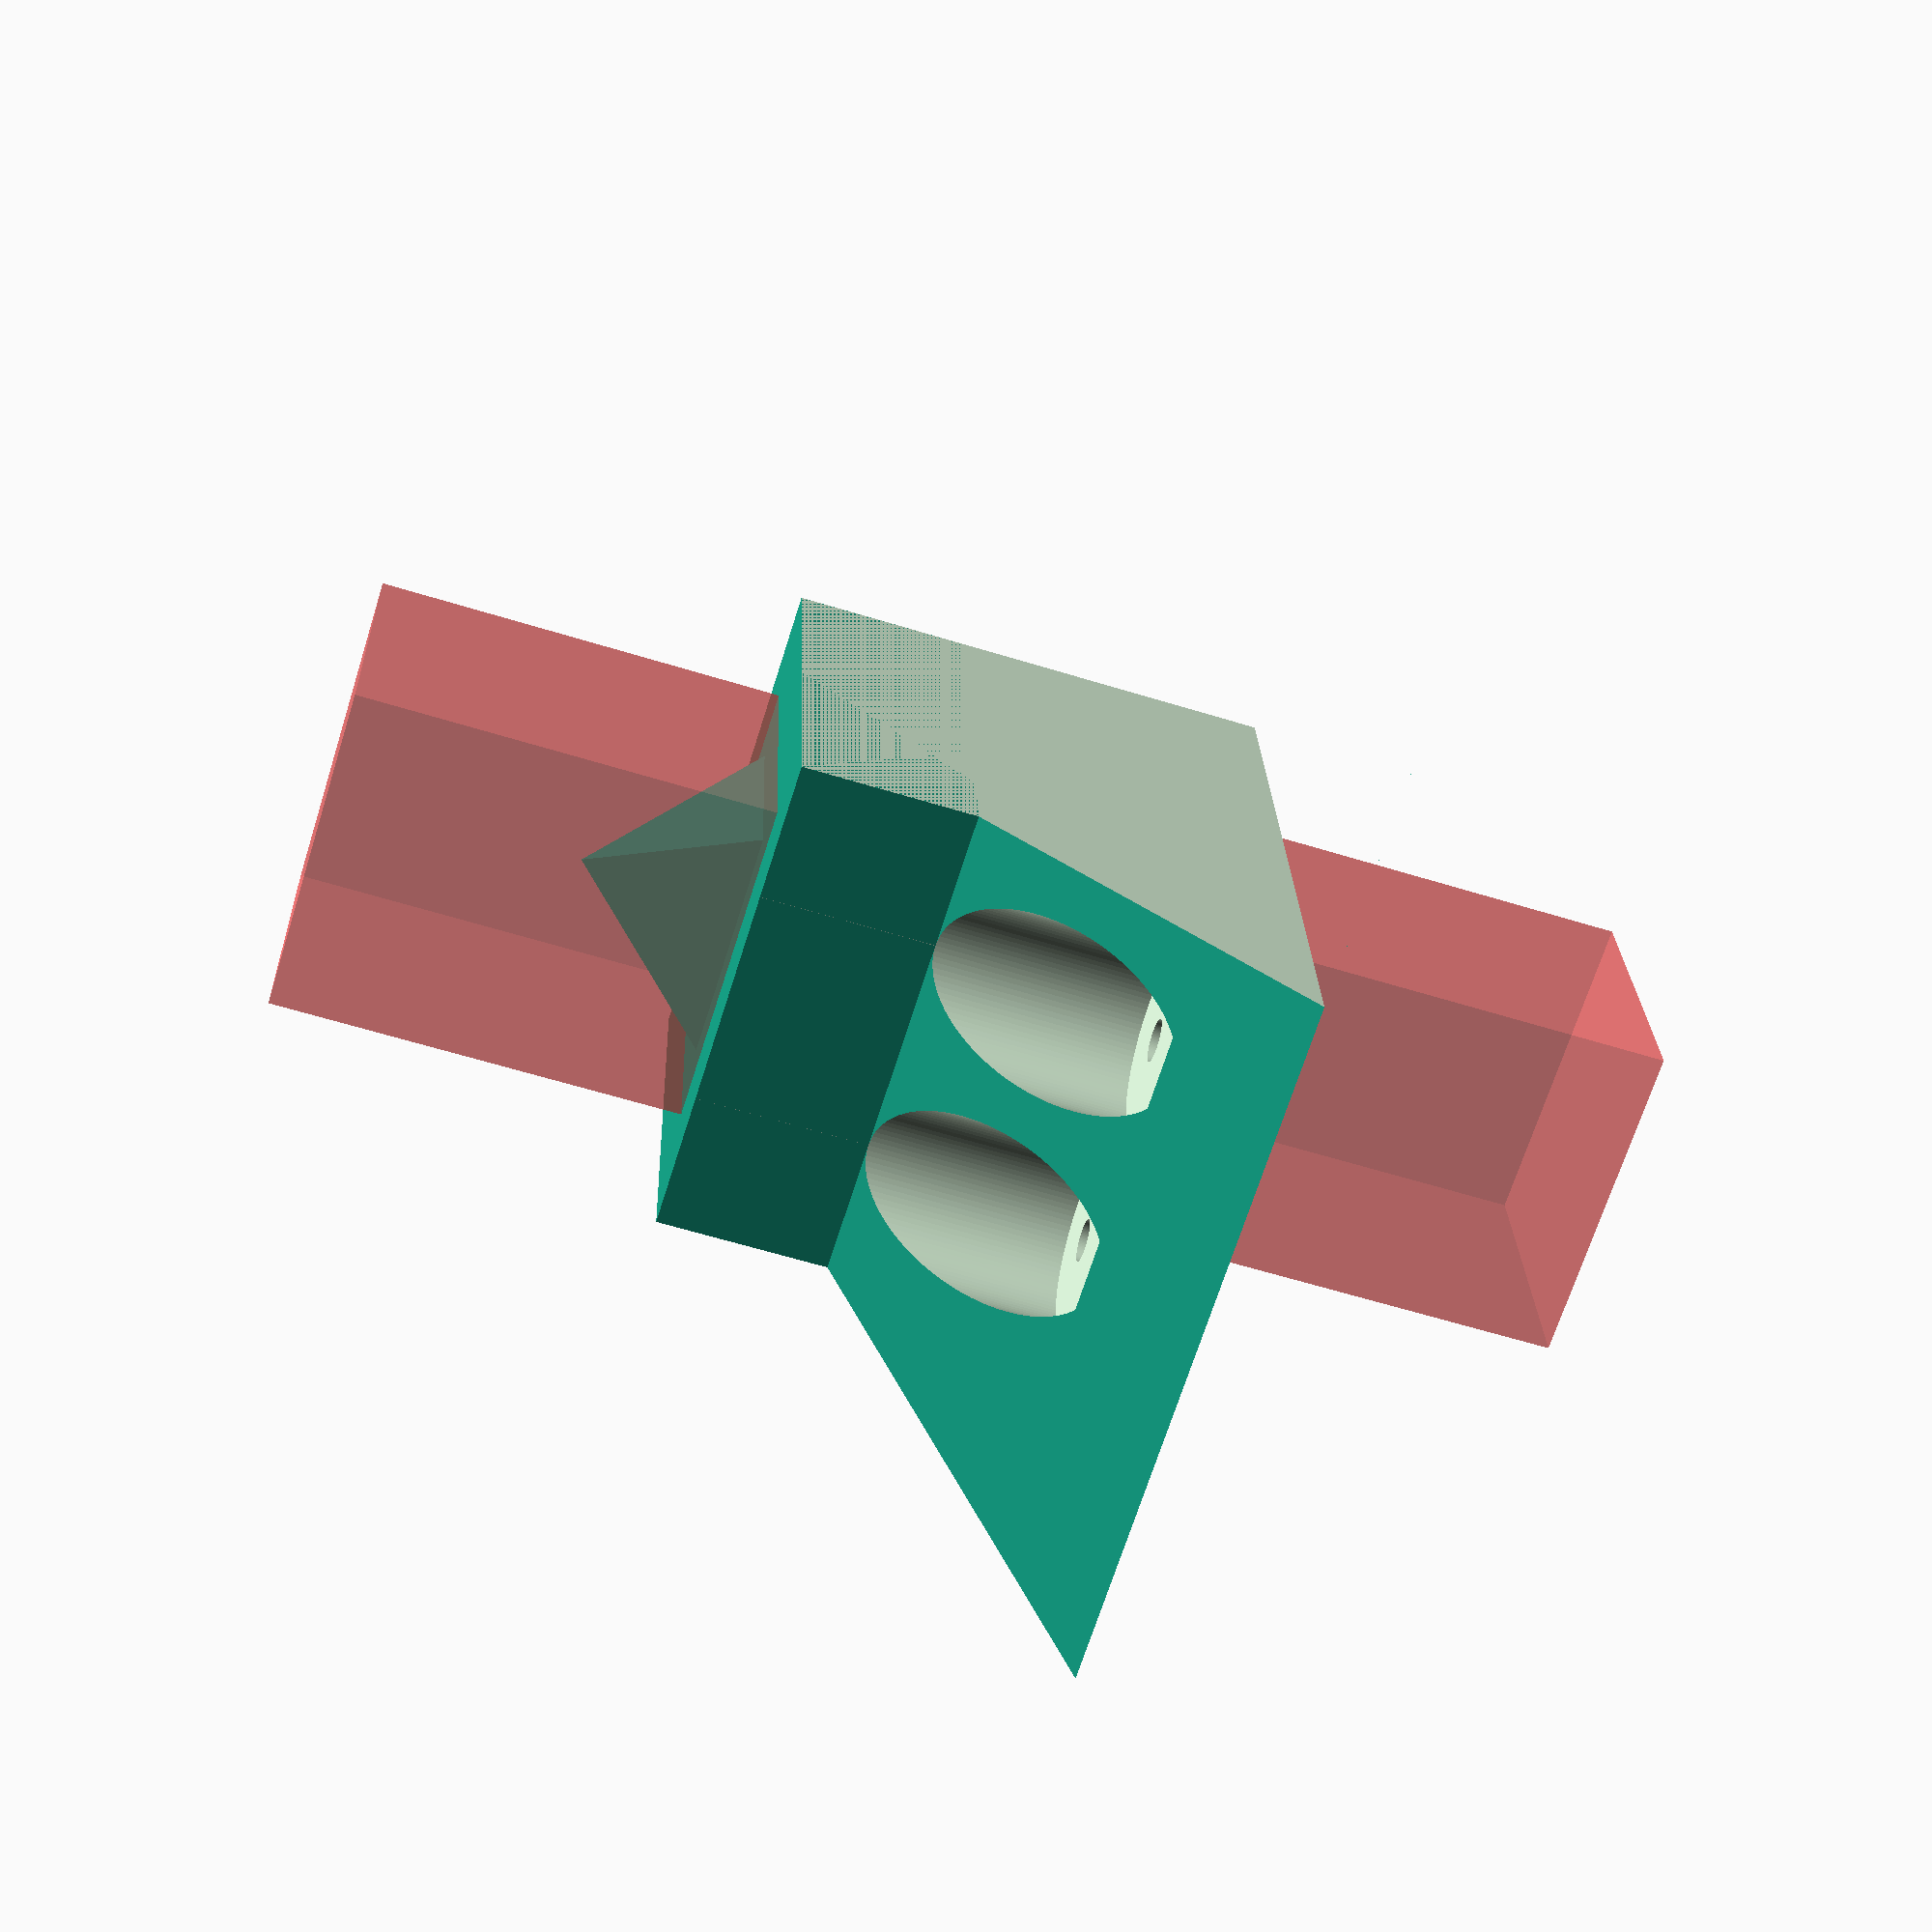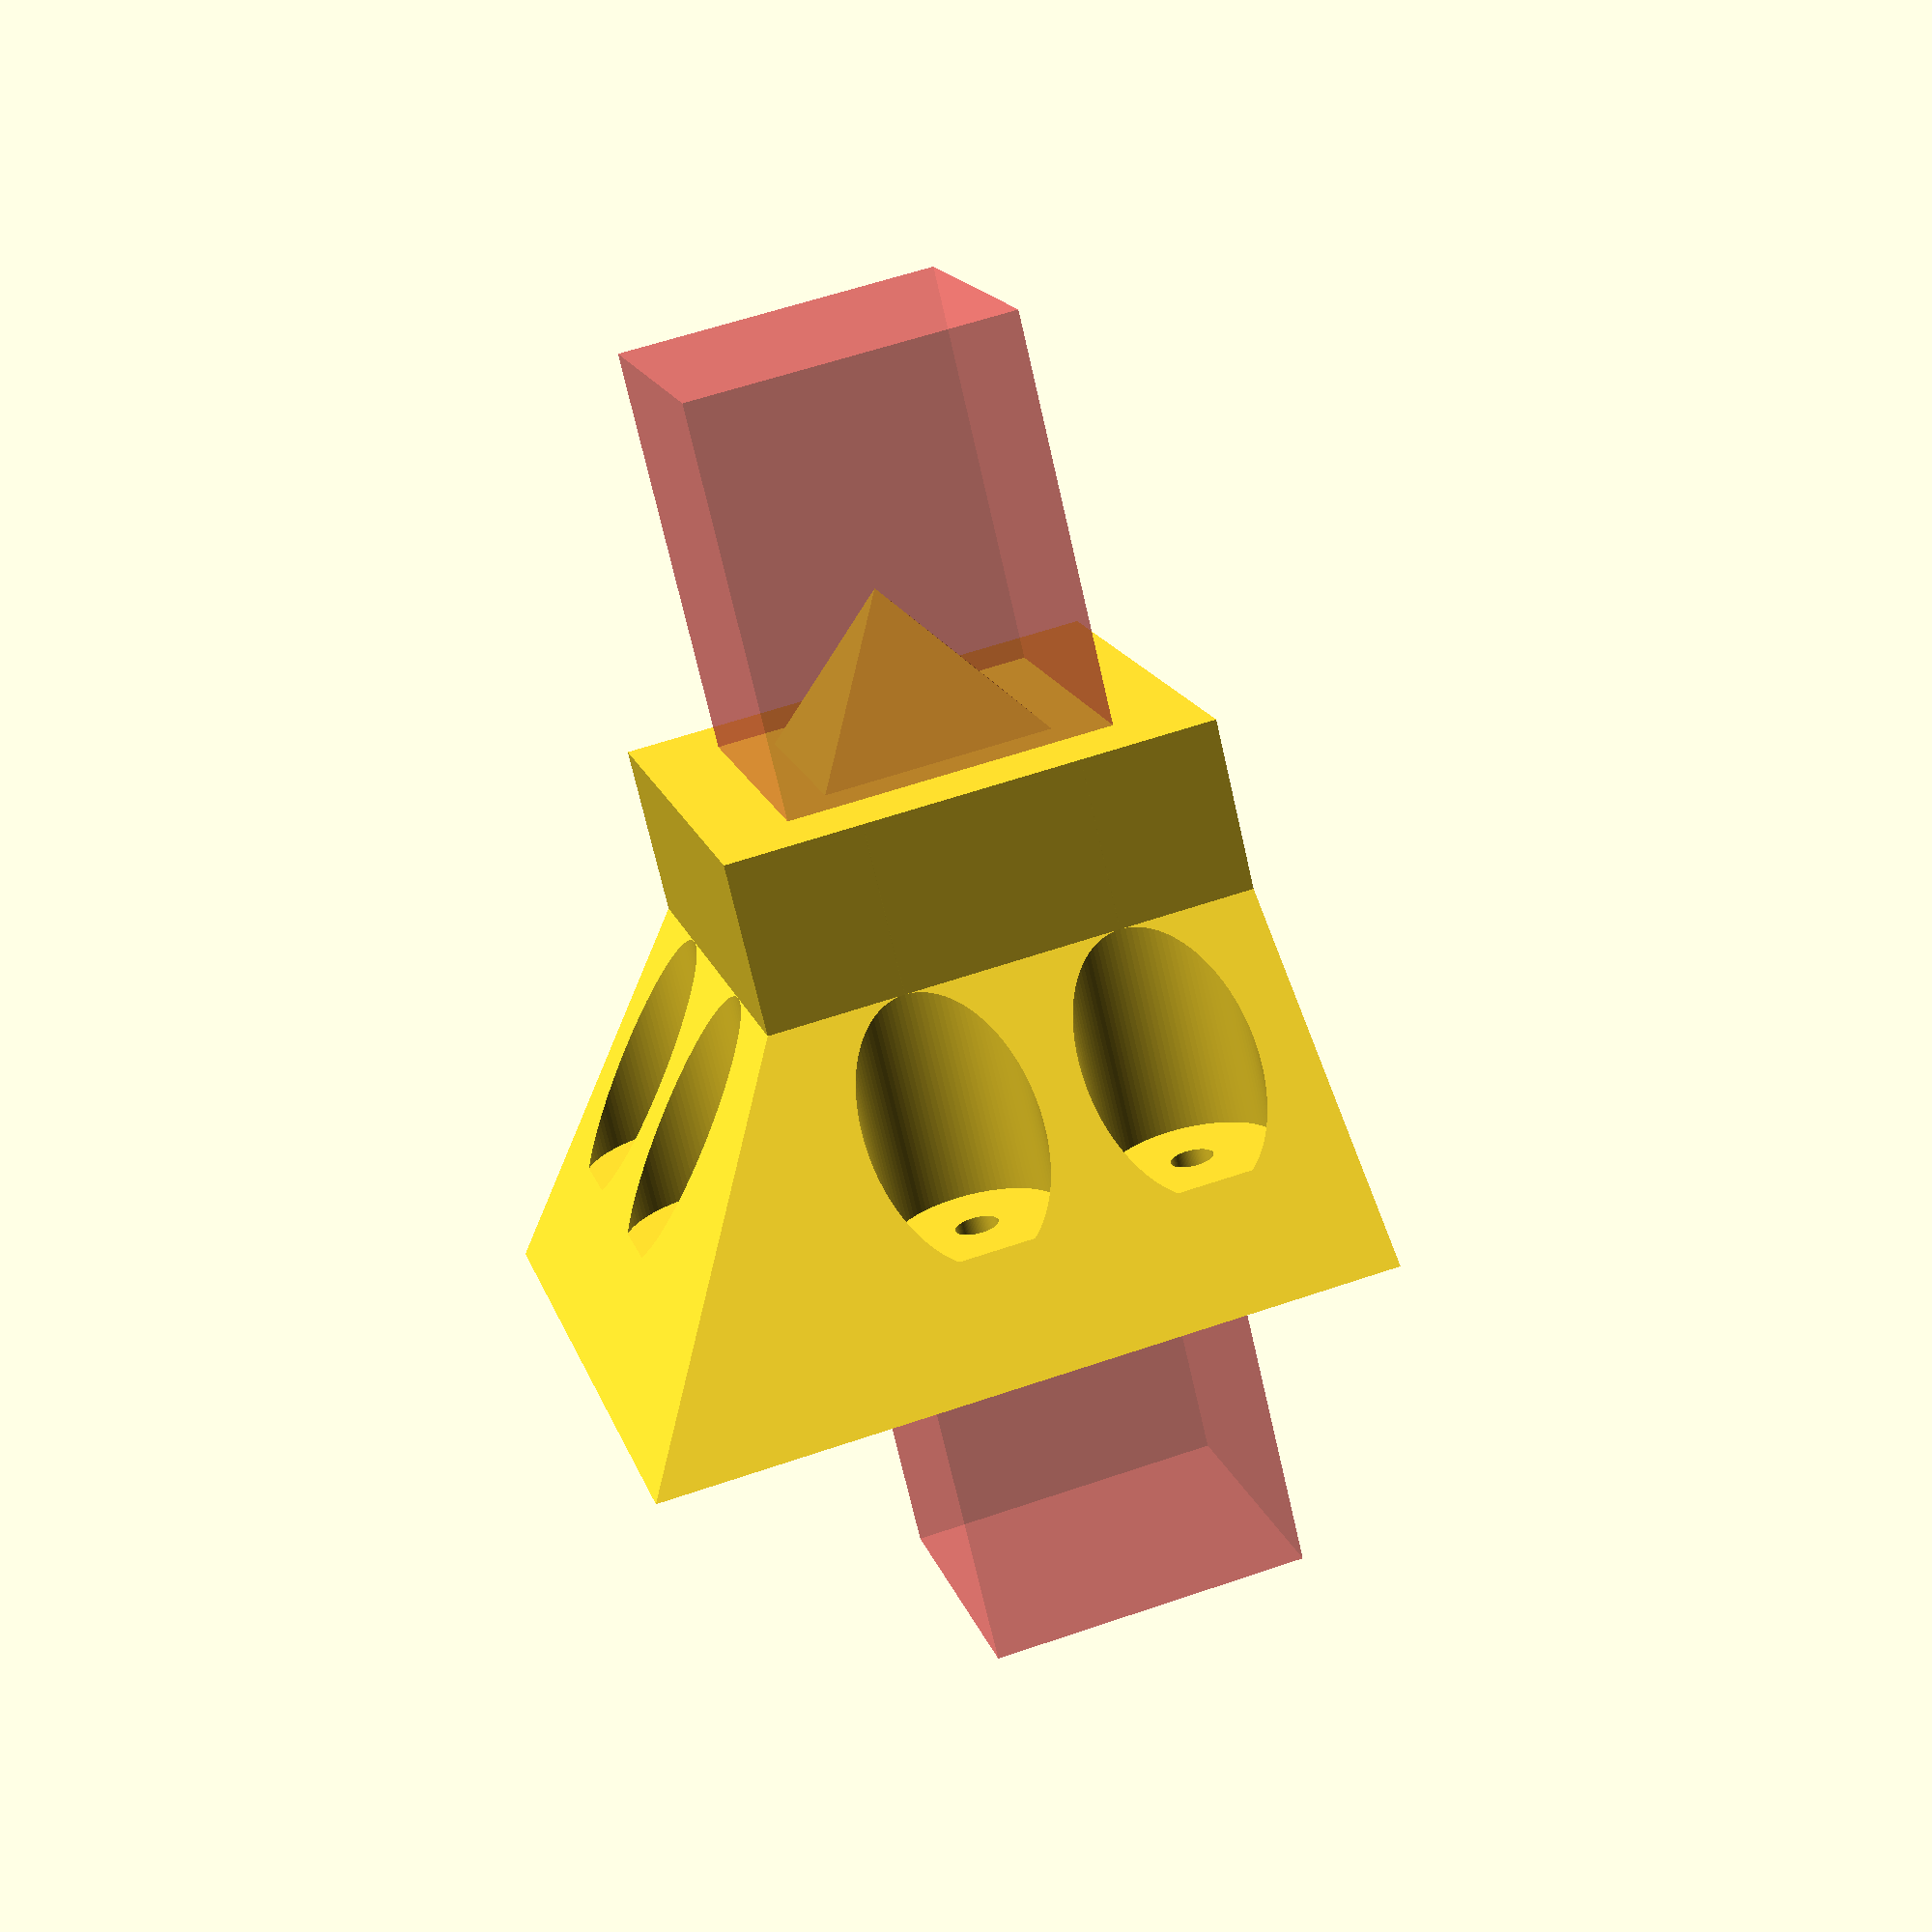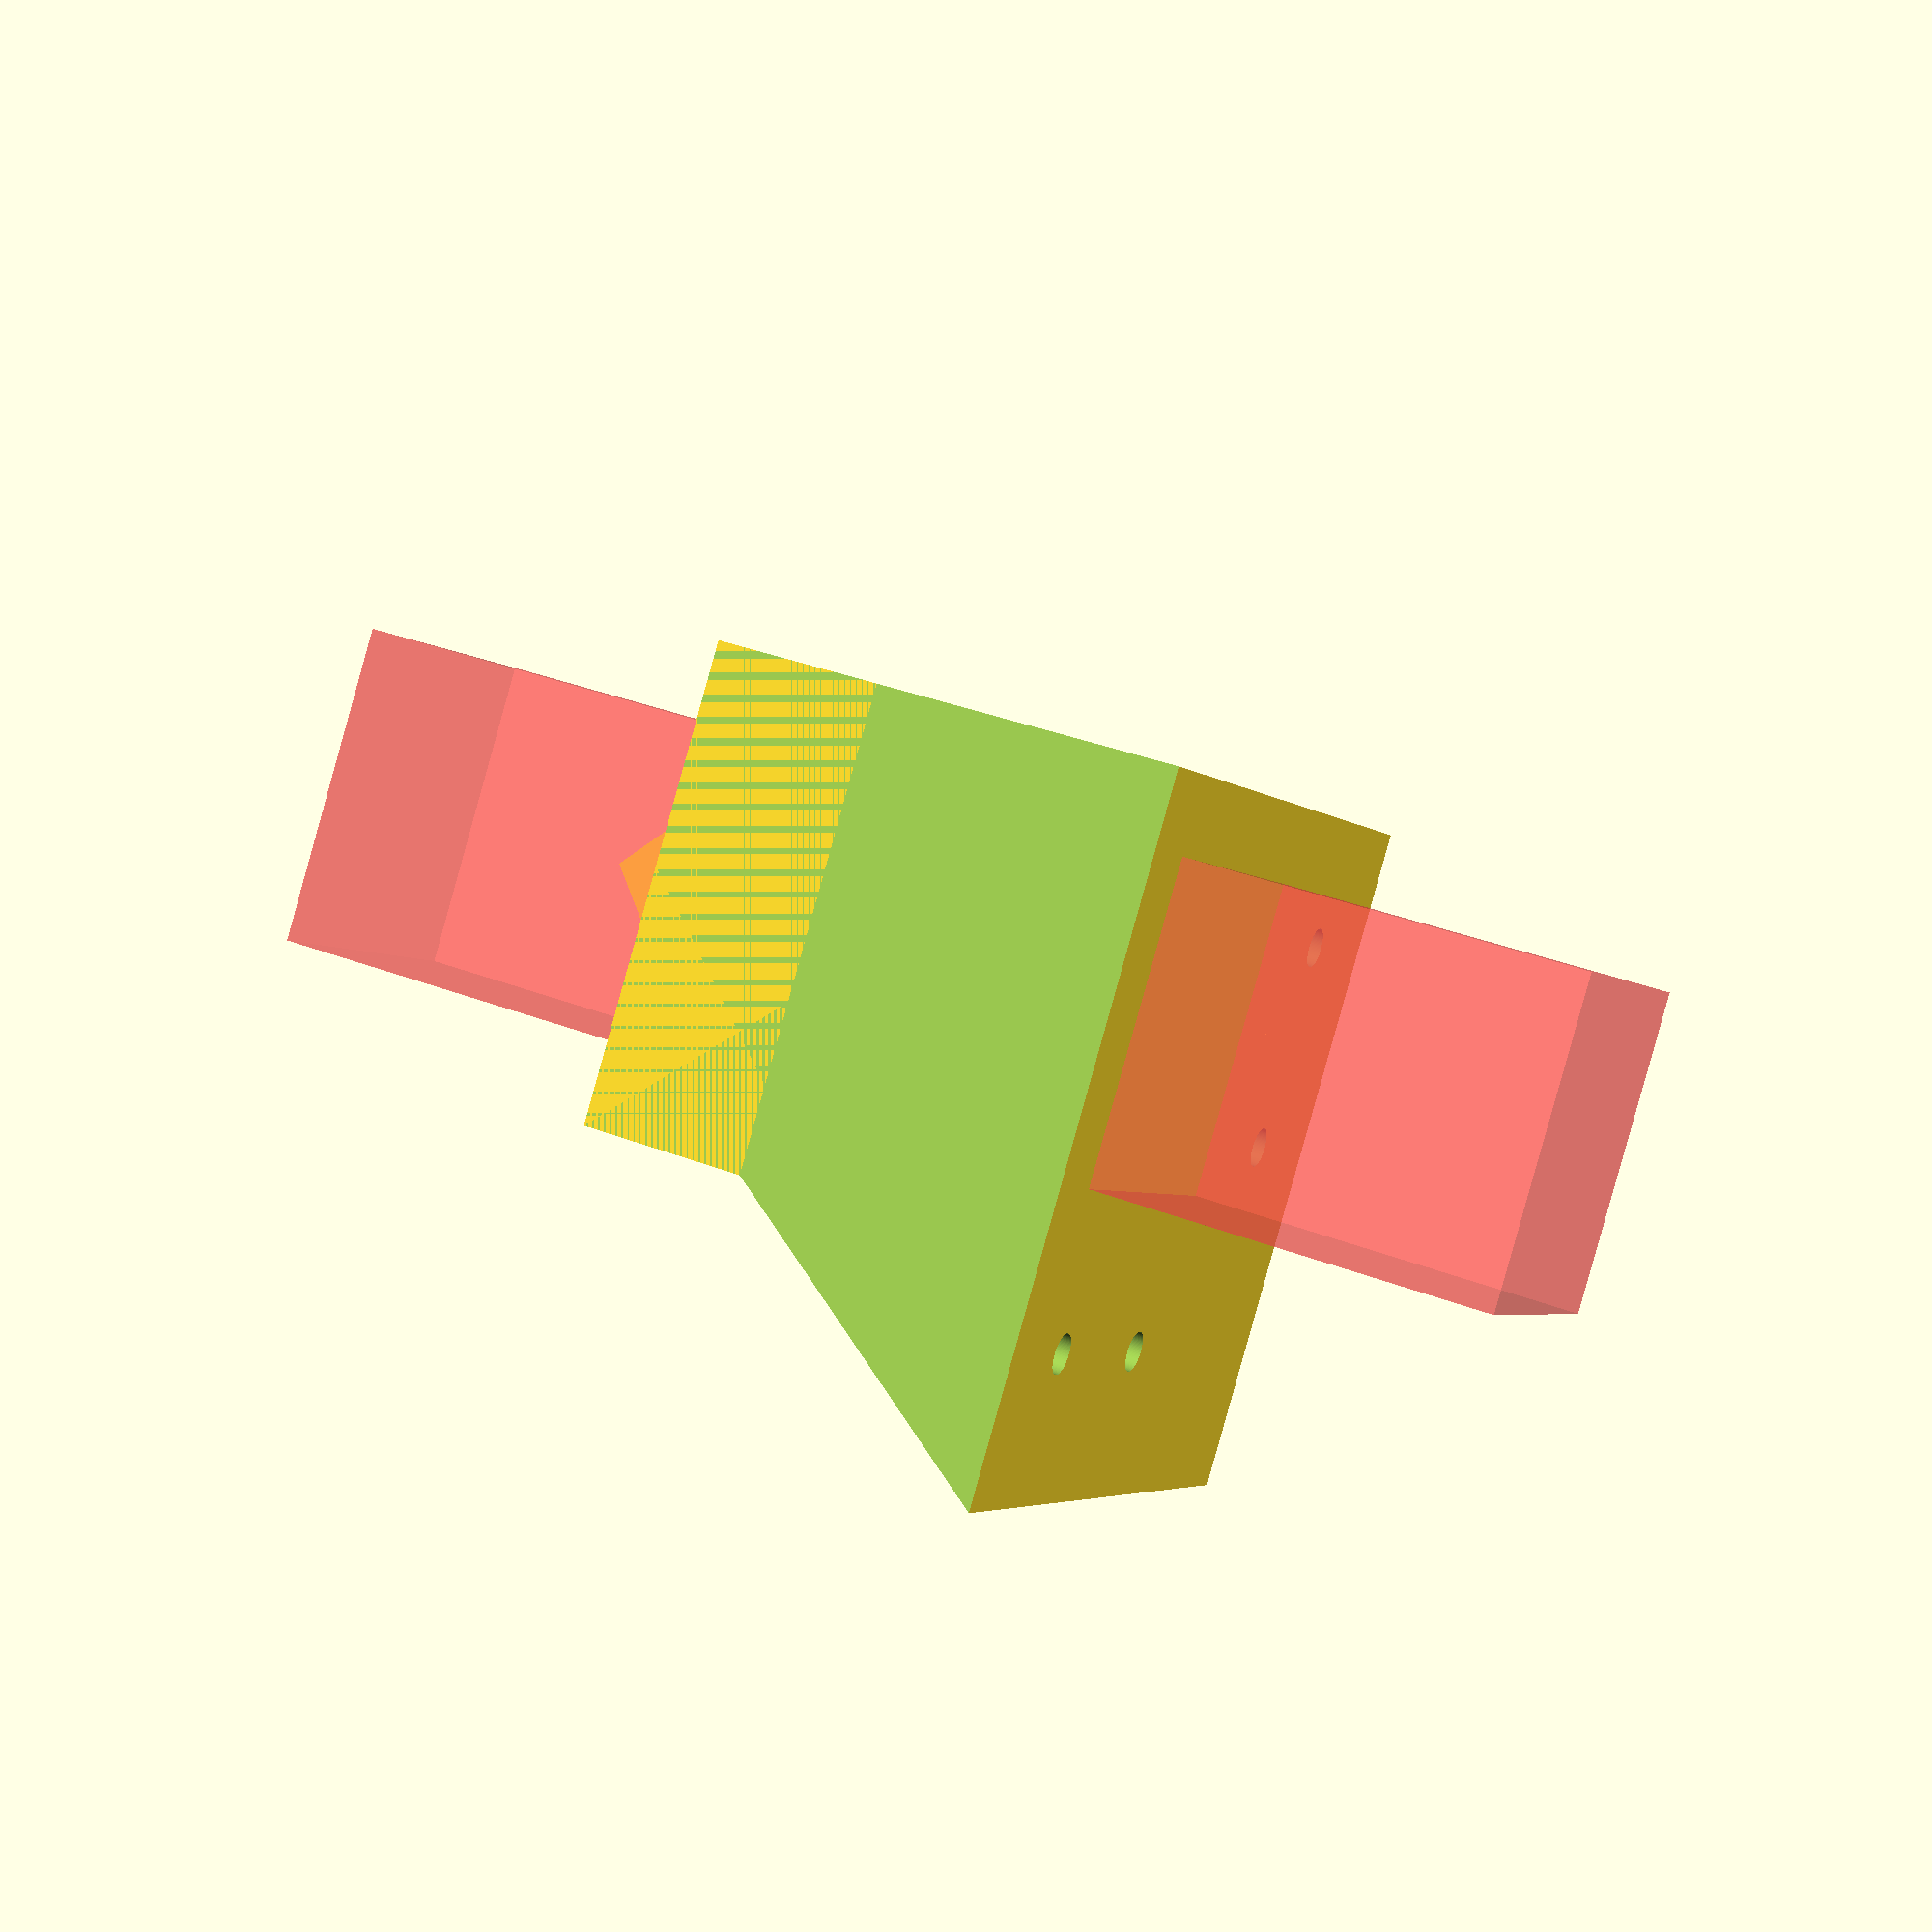
<openscad>
// Simon Bruechner 2013, http://bruechner.de
// Post shoe

// Side length of the post in mm
POST_SIDE_LENGTH 	= 23;  //  // [5:300]

// Screw head size in mm, default: 12 mm
SCREW_HEAD_SIZE  	= 12;  // [3:30]


WALL_THICKNESS   	= POST_SIDE_LENGTH / 2 * 1;  	//  mm
SHOE 				= WALL_THICKNESS * 3 * 1;  		//  mm
PSL 				= POST_SIDE_LENGTH + 0.5 * 1;

$fn 				= 100 * 1;

difference() {
	union() {
		cube([PSL + WALL_THICKNESS, PSL + WALL_THICKNESS, PSL + WALL_THICKNESS], true);
		translate([0, 0, -((PSL + WALL_THICKNESS)  / 2)]) {
			polyhedron(
		  		points=[[SHOE, SHOE, 0], [SHOE, -SHOE, 0], [-SHOE, -SHOE, 0], [-SHOE, SHOE, 0], [0, 0, SHOE* 1.333333]], 
		  		triangles=[ [0, 1, 4], [1, 2, 4], [2, 3, 4], [3, 0, 4], [1, 0, 3], [2, 1, 3]]
		   );
      }
	}
	union () {
		//  Post
		#cube([PSL, PSL, PSL * 4], true);
		
		translate([(PSL + WALL_THICKNESS * 2) / 2 / 3, -((PSL + WALL_THICKNESS) + SCREW_HEAD_SIZE) / 2, -10]) {
			cylinder(h = PSL * 2, r=(SCREW_HEAD_SIZE / 2));
			translate([0, 0, -SHOE]) cylinder(h = PSL * 2, r=1.5);
		}
 		translate([-(PSL + WALL_THICKNESS * 2) / 2 / 3, -((PSL + WALL_THICKNESS) + SCREW_HEAD_SIZE) / 2, -10]) {
			cylinder(h = PSL * 2, r=(SCREW_HEAD_SIZE / 2));
			translate([0, 0, -SHOE]) cylinder(h = PSL * 2, r=1.5);
		}

		translate([-((PSL + WALL_THICKNESS) + SCREW_HEAD_SIZE) / 2, -(PSL + WALL_THICKNESS * 2) / 2 / 3, -10]) {
			cylinder(h = PSL * 2, r=(SCREW_HEAD_SIZE / 2));
			translate([0, 0, -SHOE]) cylinder(h = PSL * 2, r=1.5);
		}
 		translate([-((PSL + WALL_THICKNESS) + SCREW_HEAD_SIZE) / 2, (PSL + WALL_THICKNESS * 2) / 2 / 3, -10]) {
			cylinder(h = PSL * 2, r=(SCREW_HEAD_SIZE / 2));
			translate([0, 0, -SHOE]) cylinder(h = PSL * 2, r=1.5);
		}

		translate([(PSL + WALL_THICKNESS) / 2, -SHOE, (-SHOE / 2) - 1]) cube([SHOE* 2, SHOE* 2, SHOE* 2]);
		translate([-SHOE, (PSL + WALL_THICKNESS) / 2, (-SHOE / 2) - 1]) cube([SHOE* 2, SHOE* 2, SHOE* 2]);
	}
}
</openscad>
<views>
elev=61.3 azim=354.0 roll=72.5 proj=p view=solid
elev=71.3 azim=345.3 roll=12.9 proj=p view=solid
elev=323.5 azim=322.7 roll=116.4 proj=p view=solid
</views>
